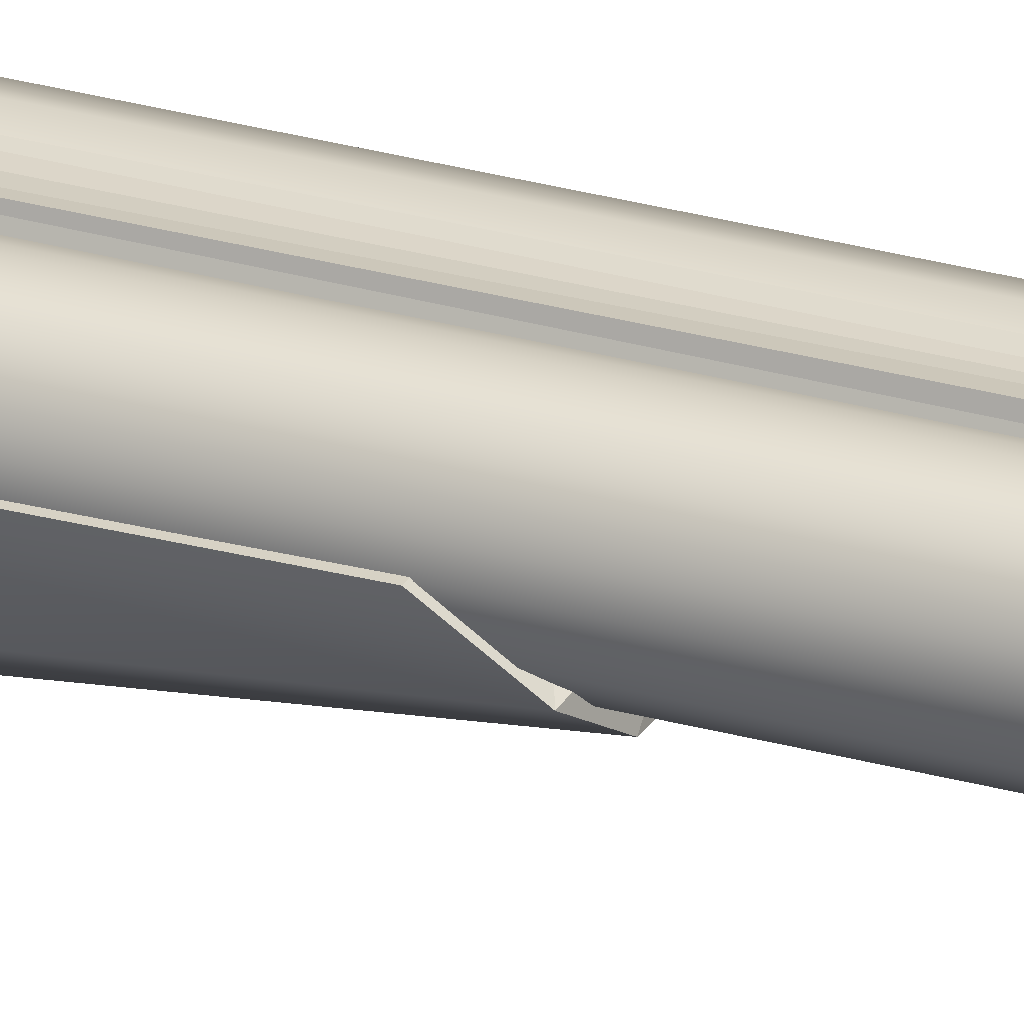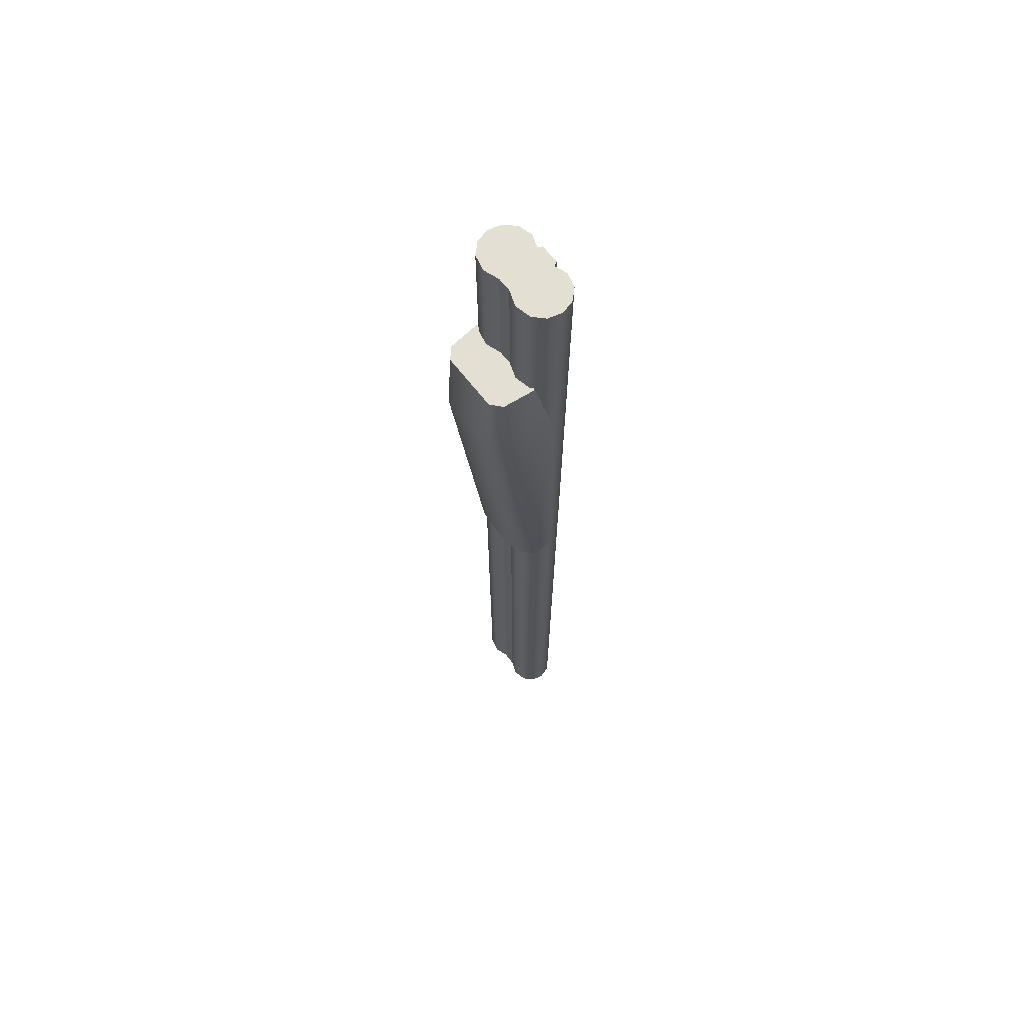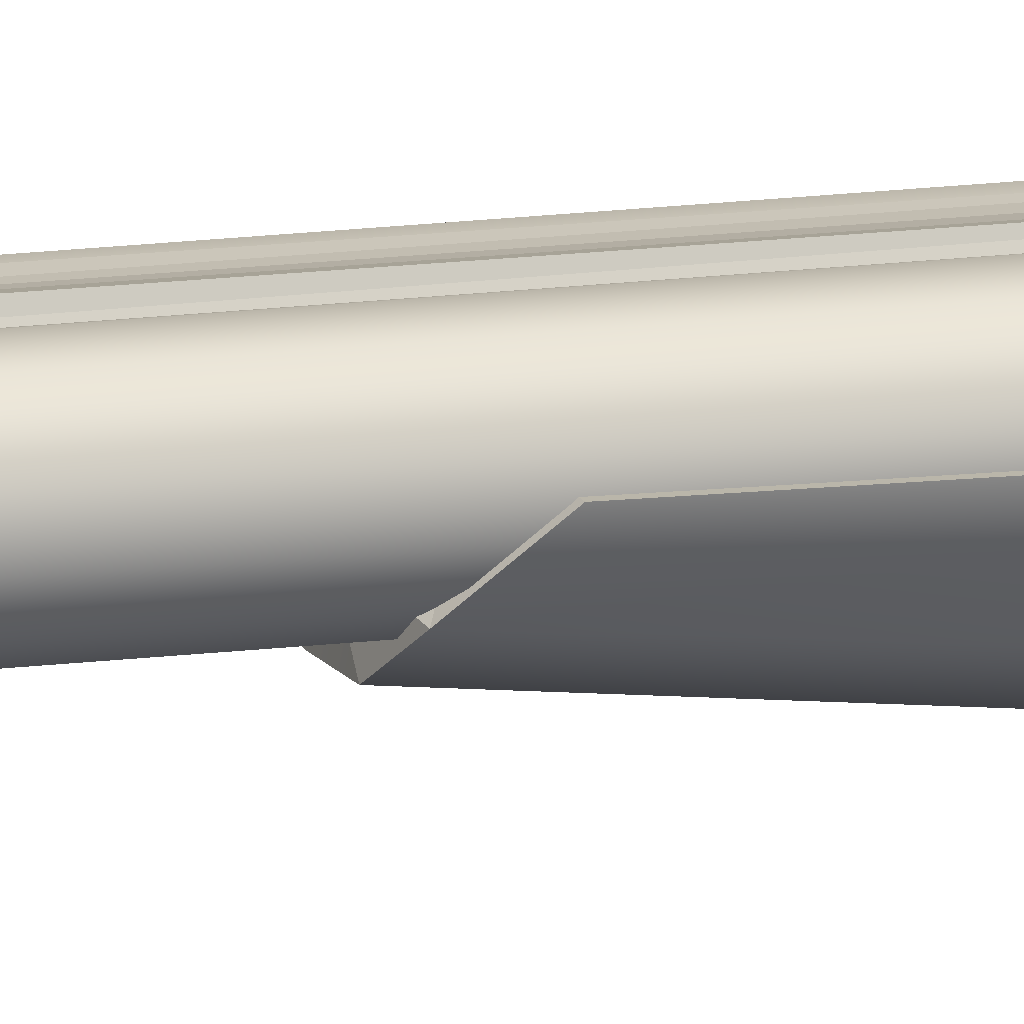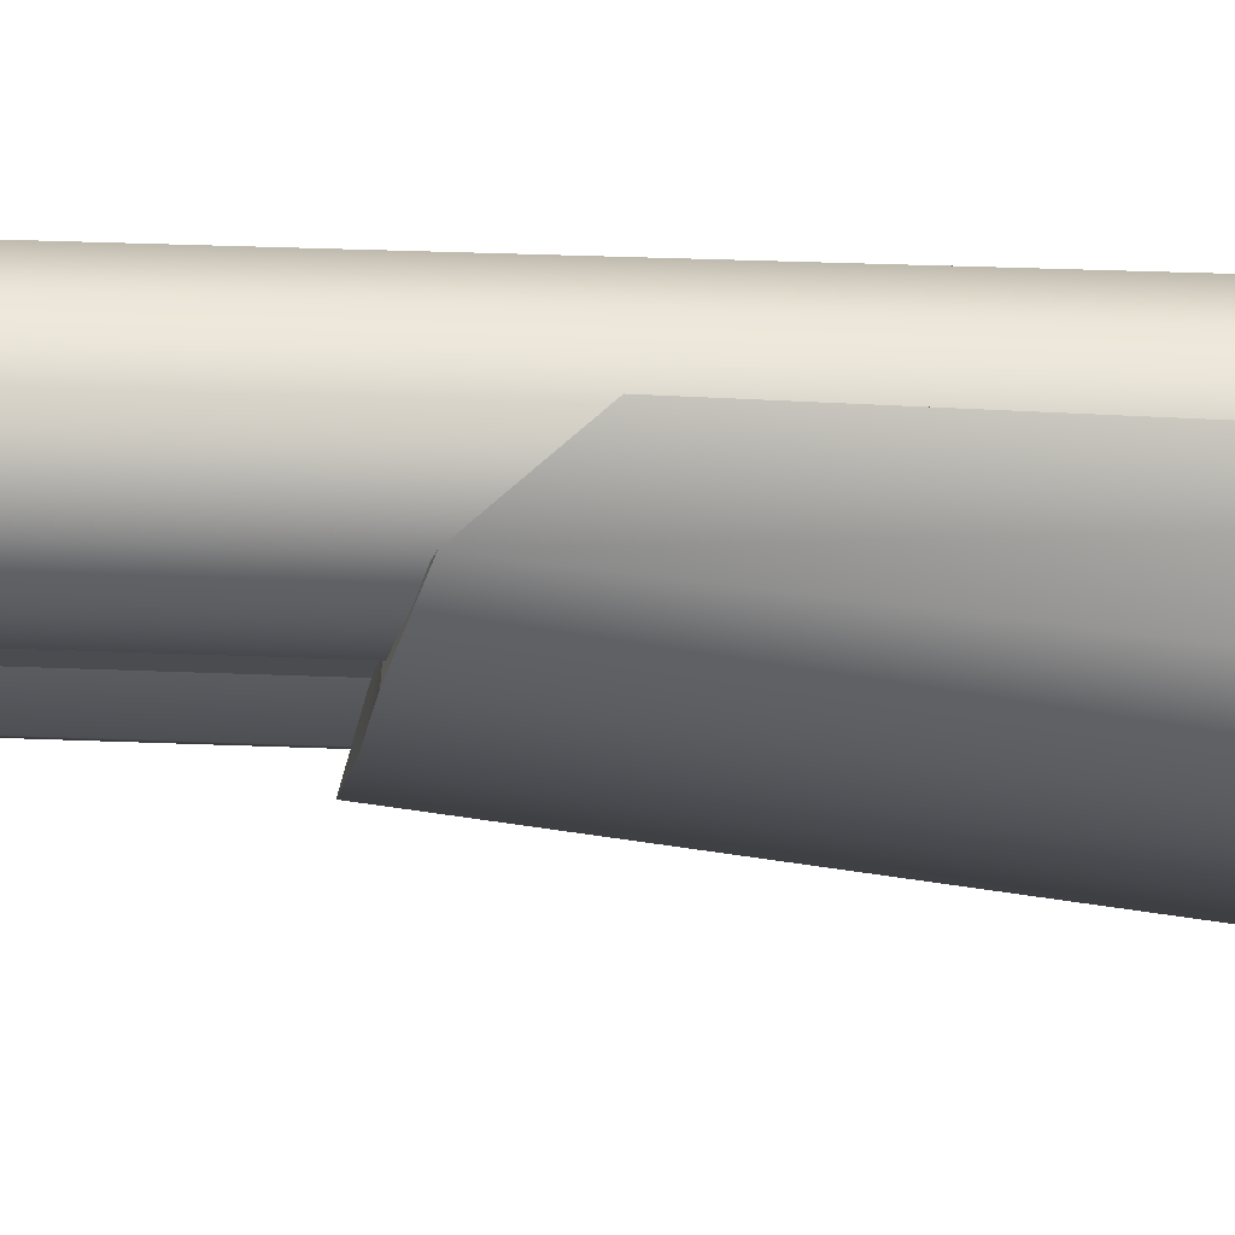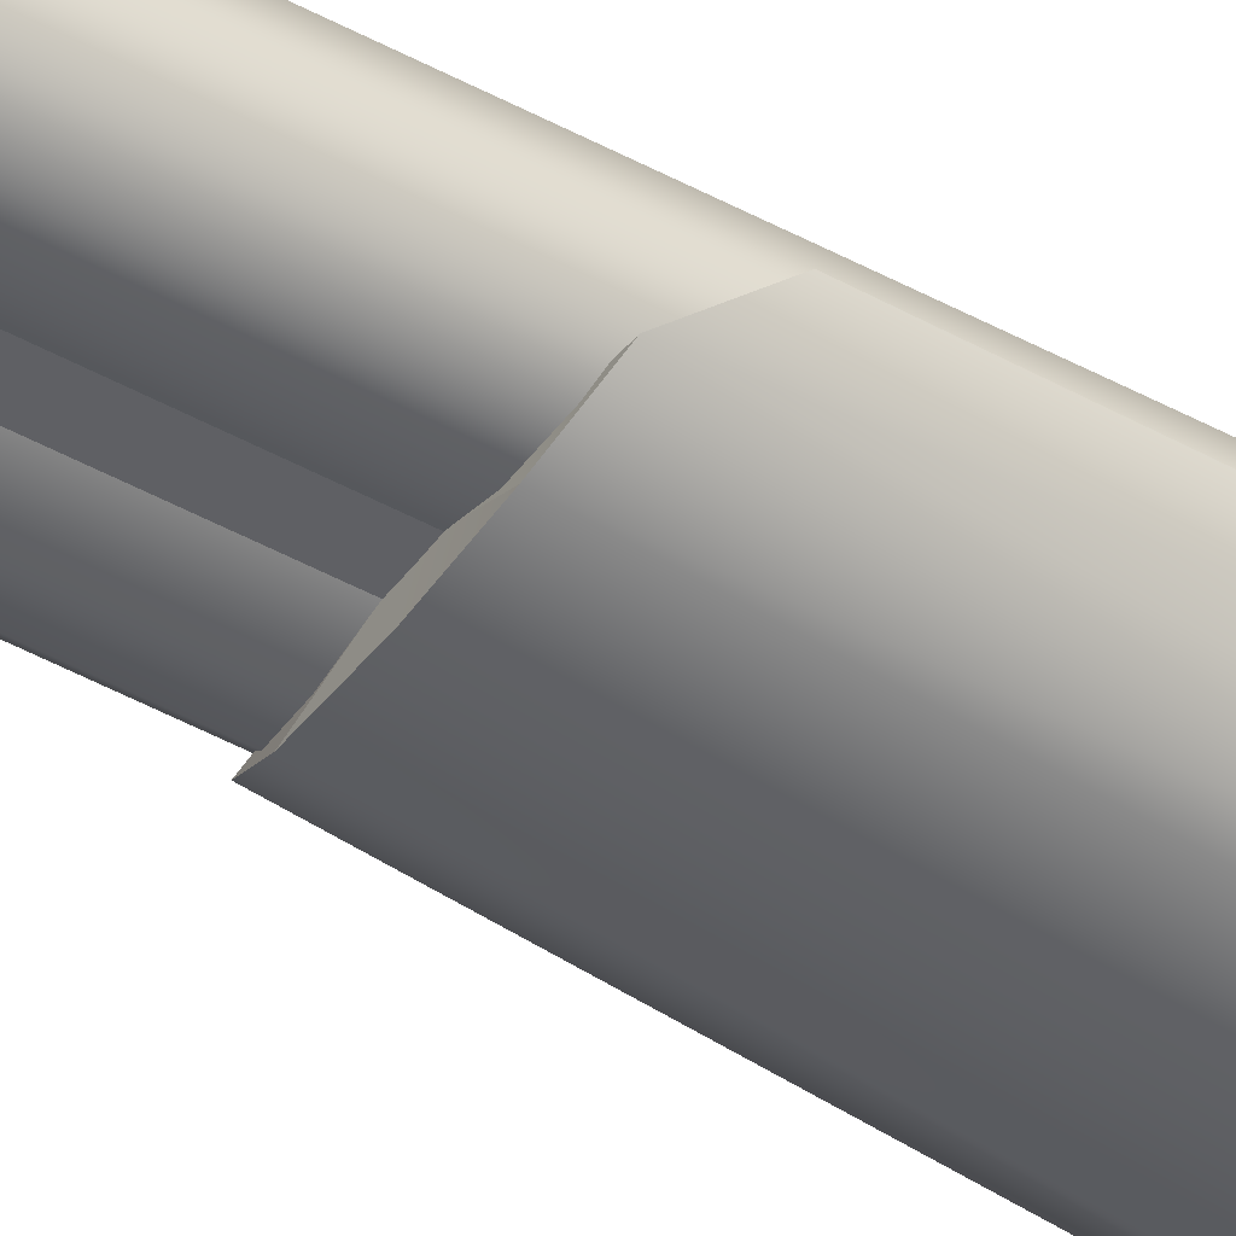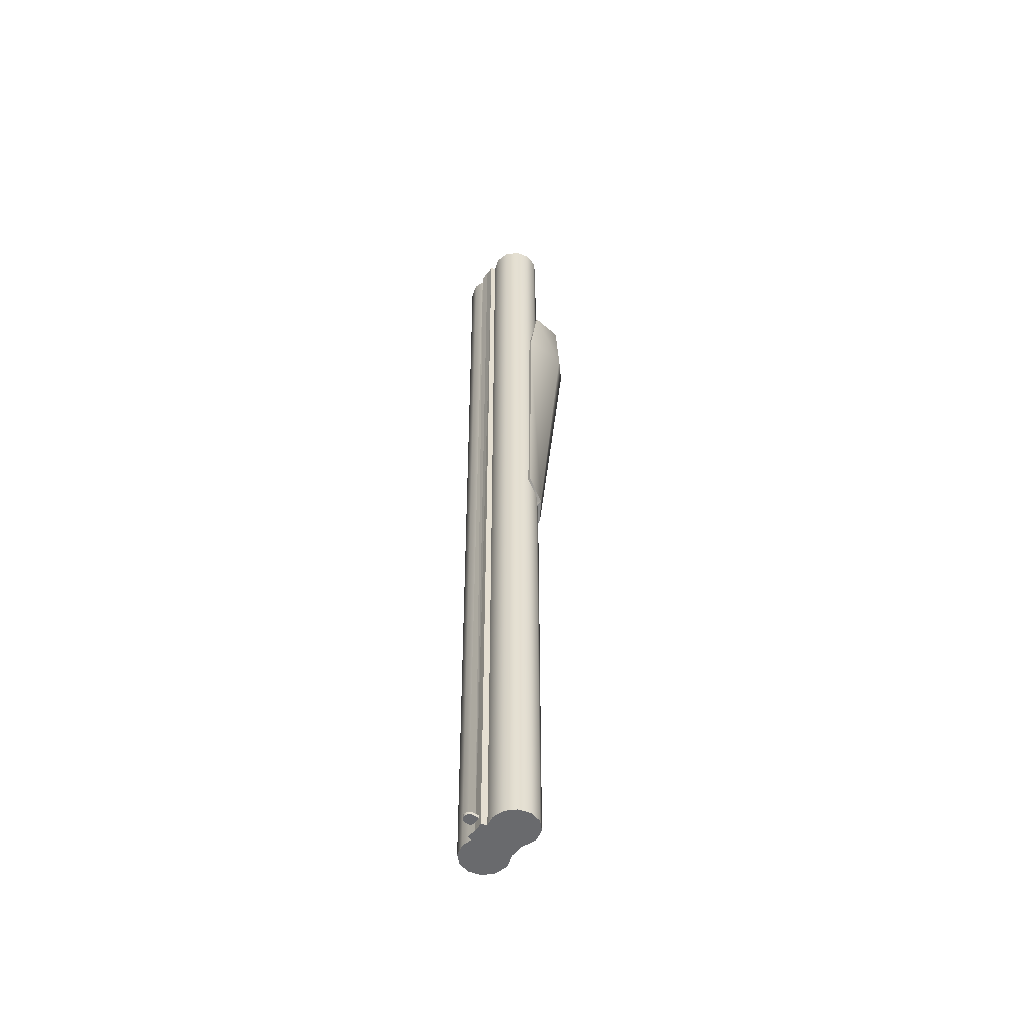
<metadata>
{"format":"obj","ext":"obj","renderer":"f3d","projection":"perspective","resolution":1024,"background":"white","views":[{"elev":27.8,"azim":-66.5,"up":"+Z"},{"elev":66.5,"azim":-127.9,"up":"+Y"},{"elev":13.9,"azim":72.6,"up":"+Z"},{"elev":-14.7,"azim":83.5,"up":"+Z"},{"elev":-44.3,"azim":57.0,"up":"+Z"},{"elev":-53.1,"azim":53.4,"up":"+Y"}]}
</metadata>
<code>
g barrel_mr43e-1c_510mm_LOD1
v 0.02751 0.05655 0.01985
v 0.02319 -0.4539 0.02611
v 0.02561 0.05655 0.02692
v 0.02485 -0.4539 0.01992
v 0.01867 -0.4539 0.03064
v 0.02044 0.05655 0.03209
v 0.01248 -0.4539 0.03229
v 0.01337 0.05655 0.03399
v 0.006883 -0.4539 0.03107
v 0.006893 0.05655 0.03172
v 0.02561 0.05655 0.01278
v 0.02319 -0.4539 0.01374
v 0.02044 0.05655 0.007605
v 0.01867 -0.4539 0.009211
v 0.0123 0.05655 0.00571
v 0.01142 -0.4539 0.007553
v 0.004403 0.05655 0.008486
v 0.004401 -0.4539 0.01009
v 0.006883 -0.4539 0.03107
v 0.00567 0.05655 0.03406
v 0.006893 0.05655 0.03172
v 0.00567 0.05655 0.03406
v 0.006883 -0.4539 0.03107
v 0.005804 -0.4539 0.034
v 0.00567 0.05655 0.03406
v 0.0007725 -0.4539 0.03336
v 0.0007733 0.05655 0.0338
v 0.0007725 -0.4539 0.03336
v 0.00567 0.05655 0.03406
v 0.005804 -0.4539 0.034
v 0.004401 -0.4539 0.01009
v 0.0007733 0.05655 0.008486
v 0.0007725 -0.4539 0.01009
v 0.004403 0.05655 0.008486
v 0.005804 -0.4539 0.034
v 0.0007725 -0.4539 0.03107
v 0.0007725 -0.4539 0.03336
v 0.006883 -0.4539 0.03107
v 0.004401 -0.4539 0.01009
v 0.01248 -0.4539 0.03229
v 0.01142 -0.4539 0.007553
v 0.01867 -0.4539 0.009211
v 0.01867 -0.4539 0.03064
v 0.02319 -0.4539 0.01374
v 0.02319 -0.4539 0.02611
v 0.02485 -0.4539 0.01992
v 0.0007725 -0.4539 0.01009
v -0.02596 0.05655 0.01985
v -0.02165 -0.4539 0.02611
v -0.02331 -0.4539 0.01992
v -0.02406 0.05655 0.02692
v -0.01712 -0.4539 0.03064
v -0.01889 0.05655 0.03209
v -0.01094 -0.4539 0.03229
v -0.01182 0.05655 0.03399
v -0.005338 -0.4539 0.03107
v -0.005346 0.05655 0.03172
v -0.02406 0.05655 0.01278
v -0.02165 -0.4539 0.01374
v -0.01889 0.05655 0.007605
v -0.01712 -0.4539 0.009211
v -0.01076 0.05655 0.00571
v -0.009871 -0.4539 0.007553
v -0.002856 0.05655 0.008486
v -0.002856 -0.4539 0.01009
v -0.005338 -0.4539 0.03107
v -0.004123 0.05655 0.03406
v -0.004259 -0.4539 0.034
v -0.004123 0.05655 0.03406
v -0.005338 -0.4539 0.03107
v -0.005346 0.05655 0.03172
v -0.004123 0.05655 0.03406
v 0.0007725 -0.4539 0.03336
v -0.004259 -0.4539 0.034
v 0.0007725 -0.4539 0.03336
v -0.004123 0.05655 0.03406
v 0.0007733 0.05655 0.0338
v -0.002856 -0.4539 0.01009
v 0.0007733 0.05655 0.008486
v -0.002856 0.05655 0.008486
v 0.0007725 -0.4539 0.01009
v -0.004259 -0.4539 0.034
v 0.0007725 -0.4539 0.03107
v -0.005338 -0.4539 0.03107
v 0.0007725 -0.4539 0.03336
v -0.002856 -0.4539 0.01009
v -0.01094 -0.4539 0.03229
v -0.009871 -0.4539 0.007553
v -0.01712 -0.4539 0.009211
v -0.01712 -0.4539 0.03064
v -0.02165 -0.4539 0.01374
v -0.02165 -0.4539 0.02611
v -0.02331 -0.4539 0.01992
v 0.0007725 -0.4539 0.01009
v -0.002286 -0.4472 0.03324
v -0.001473 -0.4472 0.03895
v -0.002286 -0.4472 0.0374
v 0.0001021 -0.4472 0.03979
v 0.00392 -0.4472 0.03324
v 0.00392 -0.4472 0.0374
v 0.003107 -0.4472 0.03895
v 0.001532 -0.4472 0.03979
v -0.002286 -0.4487 0.0374
v 0.00392 -0.4487 0.03324
v -0.002286 -0.4487 0.03324
v 0.001532 -0.4487 0.03979
v 0.003107 -0.4487 0.03895
v 0.00392 -0.4487 0.0374
v -0.001473 -0.4487 0.03895
v 0.0001021 -0.4487 0.03979
v -0.002286 -0.4487 0.03324
v -0.002286 -0.4472 0.0374
v -0.002286 -0.4487 0.0374
v -0.002286 -0.4472 0.03324
v -0.001473 -0.4472 0.03895
v -0.001473 -0.4487 0.03895
v 0.0001021 -0.4472 0.03979
v -0.001473 -0.4487 0.03895
v 0.0001021 -0.4487 0.03979
v 0.001532 -0.4472 0.03979
v 0.001532 -0.4487 0.03979
v 0.003107 -0.4472 0.03895
v 0.003107 -0.4487 0.03895
v 0.00392 -0.4472 0.0374
v 0.003107 -0.4487 0.03895
v 0.00392 -0.4487 0.0374
v 0.00392 -0.4472 0.03324
v 0.00392 -0.4487 0.03324
v 0.00392 -0.4472 0.0374
v -0.0214 -0.009999 0.009131
v -0.0252 -0.05225 -0.005112
v -0.01946 -0.009999 -0.007781
v -0.02628 -0.05295 0.01806
v -0.02321 -0.2126 0.0105
v -0.02602 -0.2013 0.02014
v -0.01543 -0.05212 -0.01415
v -0.01409 -0.009999 -0.01253
v 0.0008402 -0.05212 -0.01415
v 0.0008403 -0.009999 -0.01253
v 0.00084 -0.2153 0.003143
v -0.01354 -0.2153 0.003957
v -0.01946 -0.009999 -0.007781
v 0.0008403 -0.009999 0.009131
v -0.0214 -0.009999 0.009131
v 0.0008403 -0.009999 -0.01253
v -0.01409 -0.009999 -0.01253
v 0.02114 -0.009999 -0.007781
v 0.02308 -0.009999 0.009131
v 0.01577 -0.009999 -0.01253
v -0.02602 -0.2013 0.02014
v 0.0008402 -0.05295 0.01806
v 0.00084 -0.2013 0.02014
v -0.02628 -0.05295 0.01806
v 0.0277 -0.2013 0.02014
v 0.02796 -0.05295 0.01806
v -0.02321 -0.2126 0.0105
v 0.00084 -0.2013 0.02014
v 0.00084 -0.2136 0.01155
v 0.00084 -0.2013 0.02014
v -0.02321 -0.2126 0.0105
v -0.02602 -0.2013 0.02014
v 0.02489 -0.2126 0.0105
v 0.0277 -0.2013 0.02014
v -0.0214 -0.009999 0.009131
v 0.0008402 -0.05295 0.01806
v -0.02628 -0.05295 0.01806
v 0.0008403 -0.009999 0.009131
v 0.02308 -0.009999 0.009131
v 0.02796 -0.05295 0.01806
v -0.01354 -0.2153 0.003957
v 0.00084 -0.2136 0.01155
v 0.00084 -0.2153 0.003143
v 0.01522 -0.2153 0.003957
v 0.00084 -0.2136 0.01155
v -0.01354 -0.2153 0.003957
v -0.02321 -0.2126 0.0105
v 0.02308 -0.009999 0.009131
v 0.02688 -0.05225 -0.005112
v 0.02796 -0.05295 0.01806
v 0.02114 -0.009999 -0.007781
v 0.02489 -0.2126 0.0105
v 0.0277 -0.2013 0.02014
v 0.01711 -0.05212 -0.01415
v 0.01577 -0.009999 -0.01253
v 0.0008402 -0.05212 -0.01415
v 0.0008403 -0.009999 -0.01253
v 0.00084 -0.2153 0.003143
v 0.01522 -0.2153 0.003957
v 0.00084 -0.2013 0.02014
v 0.02489 -0.2126 0.0105
v 0.00084 -0.2136 0.01155
v 0.01522 -0.2153 0.003957
v 0.00084 -0.2136 0.01155
v 0.02489 -0.2126 0.0105
v 0.02751 0.05655 0.01985
v 0.02044 0.05655 0.007605
v 0.02561 0.05655 0.01278
v 0.02044 0.05655 0.03209
v 0.02044 0.05655 0.007605
v 0.006893 0.05655 0.03172
v 0.02561 0.05655 0.02692
v 0.02044 0.05655 0.007605
v 0.004403 0.05655 0.008486
v 0.0123 0.05655 0.00571
v -0.002856 0.05655 0.008486
v -0.01889 0.05655 0.007605
v -0.01076 0.05655 0.00571
v -0.02596 0.05655 0.01985
v 0.0007733 0.05655 0.008486
v -0.01889 0.05655 0.007605
v -0.02596 0.05655 0.01985
v -0.02406 0.05655 0.01278
v 0.004403 0.05655 0.008486
v -0.02596 0.05655 0.01985
v 0.0007733 0.05655 0.008486
v 0.004403 0.05655 0.008486
v 0.006893 0.05655 0.03172
v 0.02044 0.05655 0.007605
v 0.0007733 0.05655 0.0338
v 0.00567 0.05655 0.03406
v -0.02596 0.05655 0.01985
v -0.01889 0.05655 0.03209
v -0.02406 0.05655 0.02692
v -0.01889 0.05655 0.03209
v -0.005346 0.05655 0.03172
v -0.01182 0.05655 0.03399
v -0.02596 0.05655 0.01985
v 0.0007733 0.05655 0.0338
v -0.004123 0.05655 0.03406
v -0.005346 0.05655 0.03172
v 0.006893 0.05655 0.03172
v 0.0007733 0.05655 0.0338
v -0.02596 0.05655 0.01985
v 0.006893 0.05655 0.03172
v 0.02044 0.05655 0.03209
v 0.01337 0.05655 0.03399
g barrel_mr43e-1c_510mm_LOD1_0
f 3 2 1
f 4 1 2
f 2 3 5
f 6 5 3
f 5 6 7
f 8 7 6
f 7 8 9
f 10 9 8
f 1 4 11
f 12 11 4
f 11 12 13
f 14 13 12
f 13 14 15
f 16 15 14
f 15 16 17
f 18 17 16
f 21 20 19
f 24 23 22
f 27 26 25
f 30 29 28
f 33 32 31
f 34 31 32
f 37 36 35
f 38 35 36
f 38 36 39
f 38 39 40
f 41 40 39
f 41 42 40
f 43 40 42
f 42 44 43
f 45 43 44
f 44 46 45
f 47 39 36
f 50 49 48
f 51 48 49
f 49 52 51
f 53 51 52
f 52 54 53
f 55 53 54
f 54 56 55
f 57 55 56
f 48 58 50
f 59 50 58
f 58 60 59
f 61 59 60
f 60 62 61
f 63 61 62
f 62 64 63
f 65 63 64
f 68 67 66
f 71 70 69
f 74 73 72
f 77 76 75
f 80 79 78
f 81 78 79
f 84 83 82
f 85 82 83
f 84 86 83
f 84 87 86
f 88 86 87
f 88 87 89
f 90 89 87
f 89 90 91
f 92 91 90
f 93 91 92
f 94 83 86
f 97 96 95
f 96 98 95
f 95 98 99
f 98 100 99
f 101 100 98
f 102 101 98
f 105 104 103
f 104 106 103
f 107 106 104
f 108 107 104
f 103 106 109
f 109 106 110
f 113 112 111
f 114 111 112
f 112 113 115
f 116 115 113
f 115 118 117
f 119 117 118
f 117 119 120
f 121 120 119
f 120 121 122
f 123 122 121
f 122 125 124
f 126 124 125
f 128 127 126
f 129 126 127
f 132 131 130
f 133 130 131
f 131 134 133
f 135 133 134
f 131 132 136
f 137 136 132
f 136 137 138
f 139 138 137
f 138 140 136
f 141 136 140
f 136 141 131
f 134 131 141
f 144 143 142
f 143 145 142
f 142 145 146
f 143 147 145
f 148 147 143
f 145 147 149
f 152 151 150
f 153 150 151
f 152 154 151
f 155 151 154
f 158 157 156
f 161 160 159
f 163 159 162
f 166 165 164
f 167 164 165
f 167 165 168
f 169 168 165
f 172 171 170
f 172 173 171
f 176 175 174
f 179 178 177
f 180 177 178
f 178 179 181
f 182 181 179
f 178 183 180
f 184 180 183
f 183 185 184
f 186 184 185
f 185 183 187
f 188 187 183
f 181 188 178
f 183 178 188
f 191 190 189
f 194 193 192
f 197 196 195
f 199 198 195
f 200 198 199
f 198 201 195
f 204 203 202
f 207 206 205
f 206 208 205
f 205 208 209
f 212 211 210
f 215 214 213
f 214 217 216
f 213 217 218
f 220 217 219
f 223 222 221
f 226 225 224
f 224 225 227
f 229 228 225
f 232 231 230
f 230 231 233
f 236 235 234

</code>
